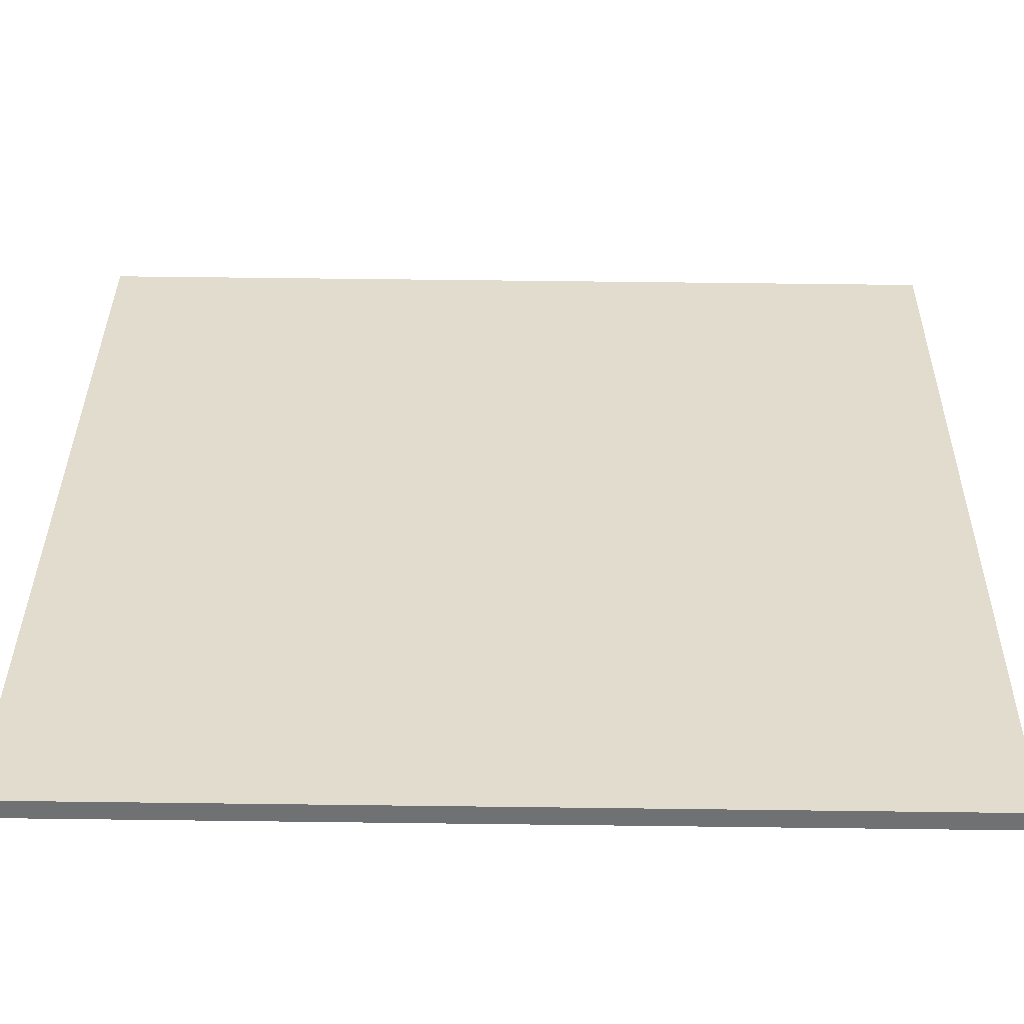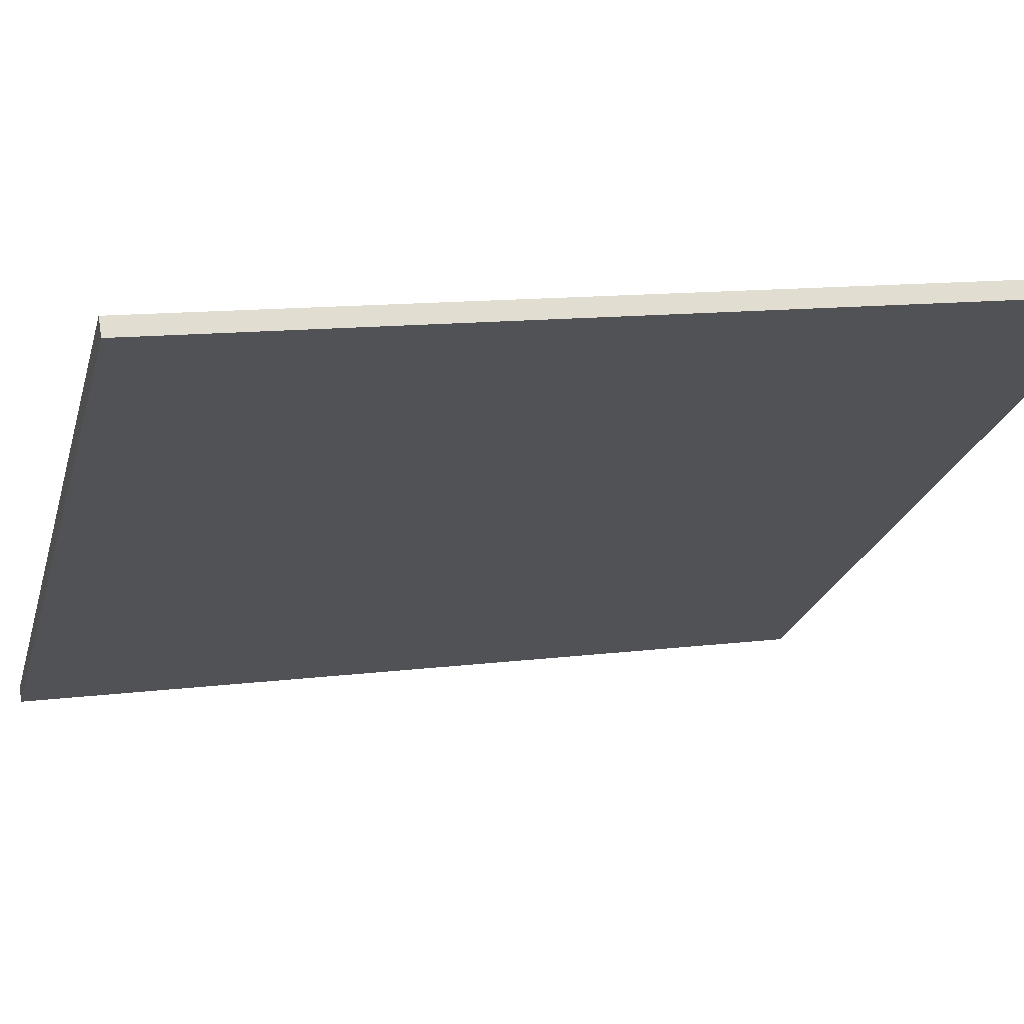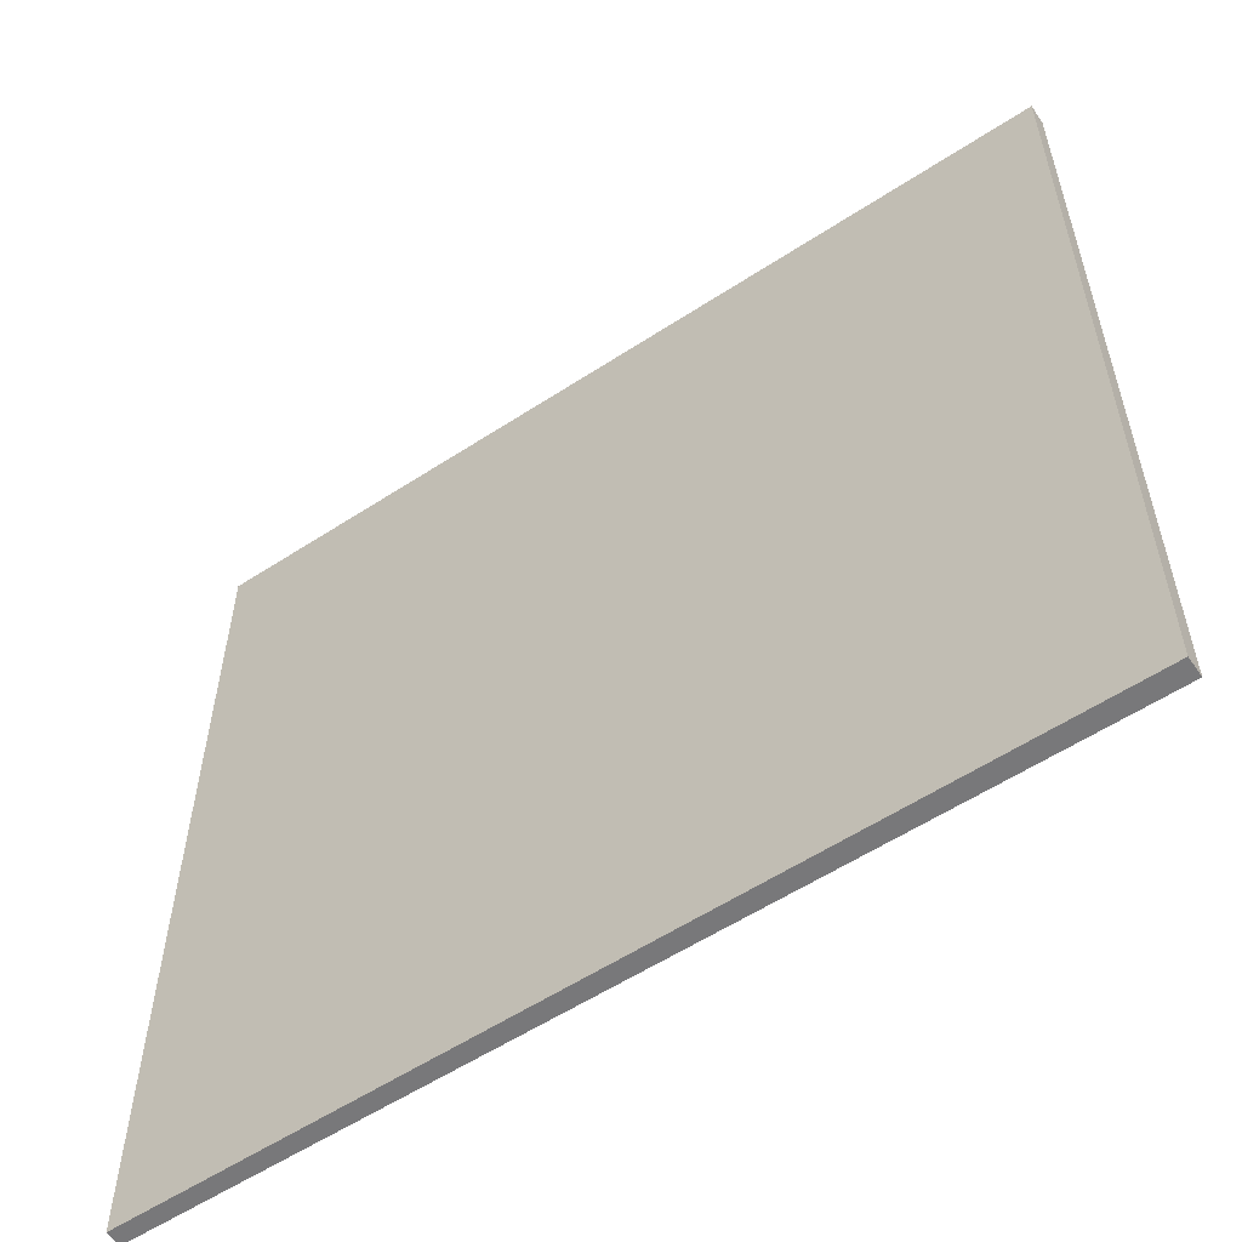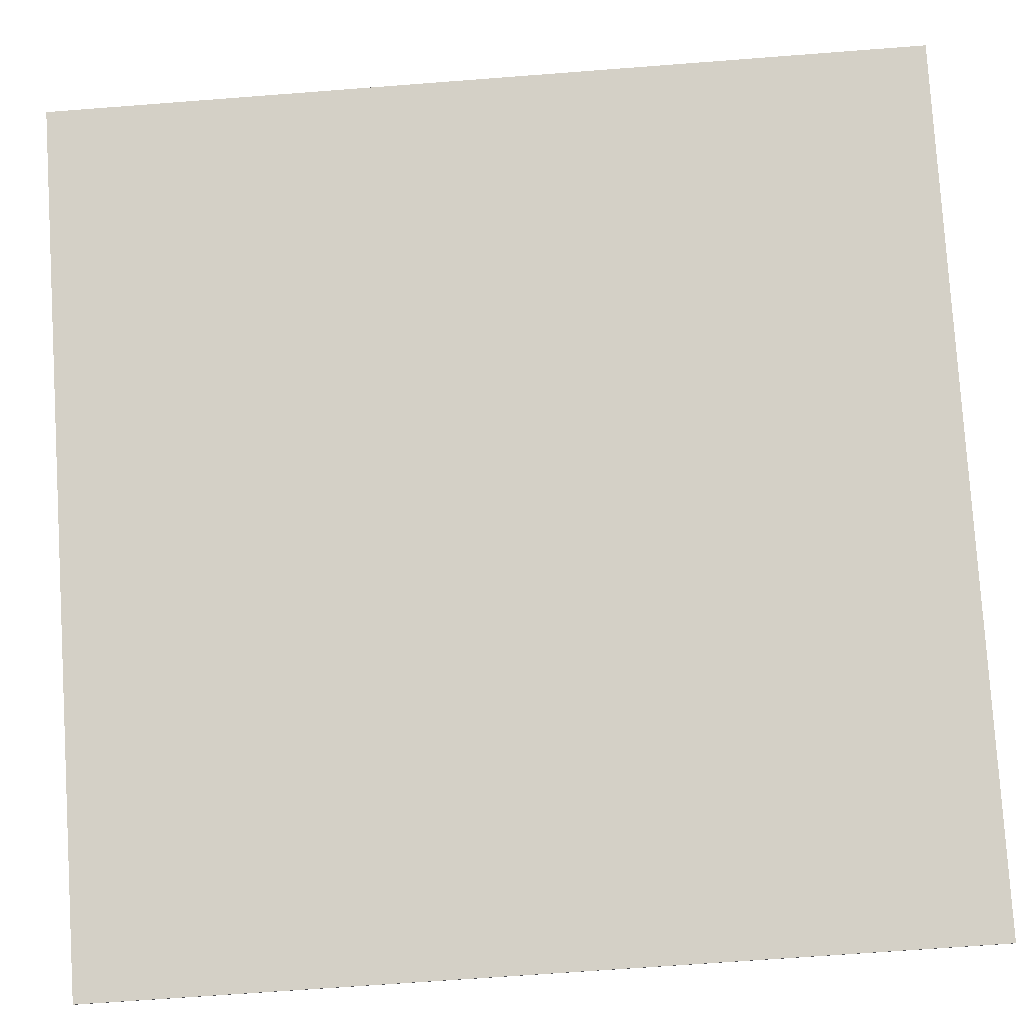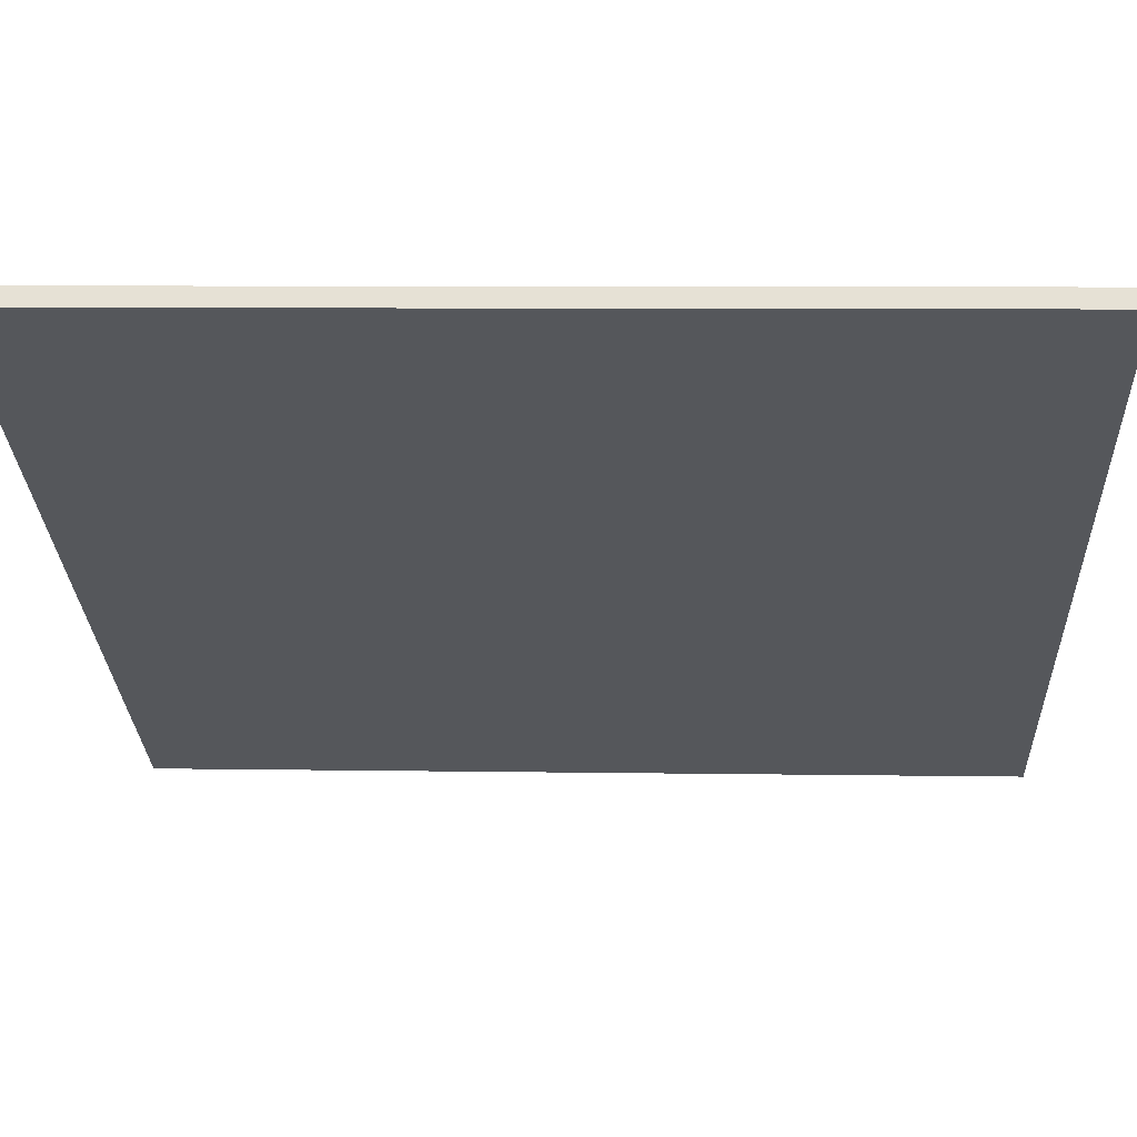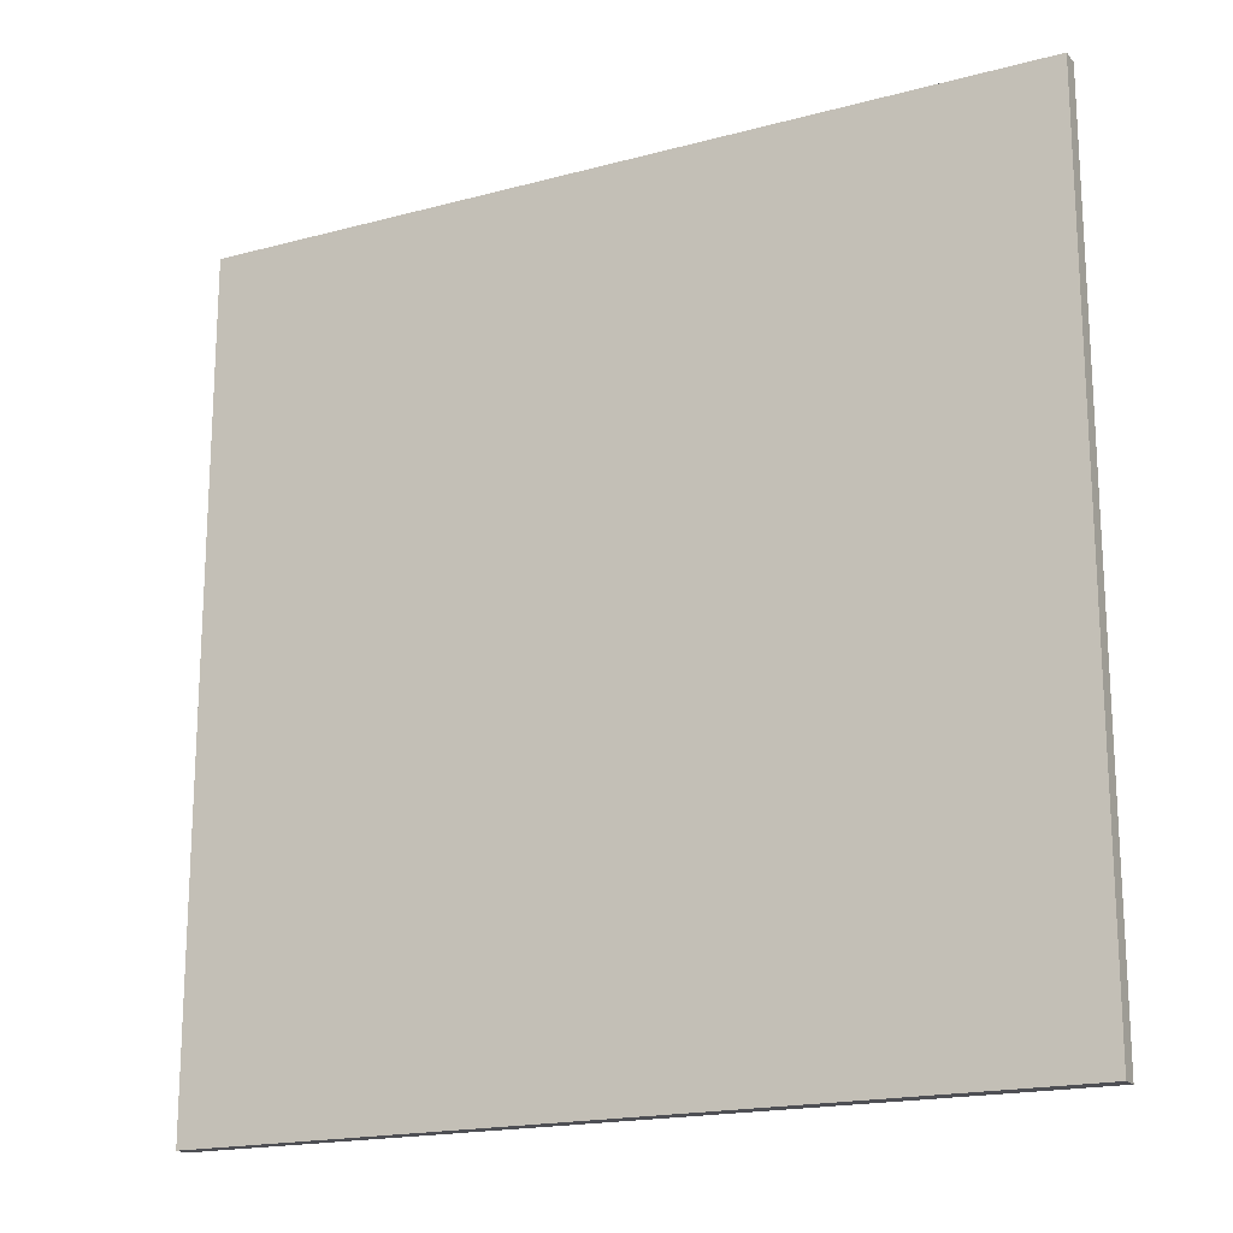
<metadata>
{"format":"obj","ext":"obj","renderer":"f3d","projection":"perspective","resolution":1024,"background":"white","views":[{"elev":68.8,"azim":-89.3,"up":"+Y"},{"elev":12.1,"azim":-107.1,"up":"+Y"},{"elev":32.5,"azim":-179.9,"up":"+Y"},{"elev":-66.9,"azim":-85.6,"up":"+Y"},{"elev":7.3,"azim":-87.3,"up":"+Y"},{"elev":-18.3,"azim":173.2,"up":"+Z"}]}
</metadata>
<code>
v -19.76 87.14 -3.721
v -19.76 87.14 3.721
v -19.69 87.25 -3.721
v -19.69 87.25 3.721
v -25.93 91.31 -3.721
v -25.93 91.31 3.721
v -25.84 91.44 -3.721
v -25.84 91.44 3.721
f 1 3 4
f 4 2 1
f 5 6 8
f 8 7 5
f 1 2 6
f 6 5 1
f 3 7 8
f 8 4 3
f 1 5 7
f 7 3 1
f 2 4 8
f 8 6 2

</code>
